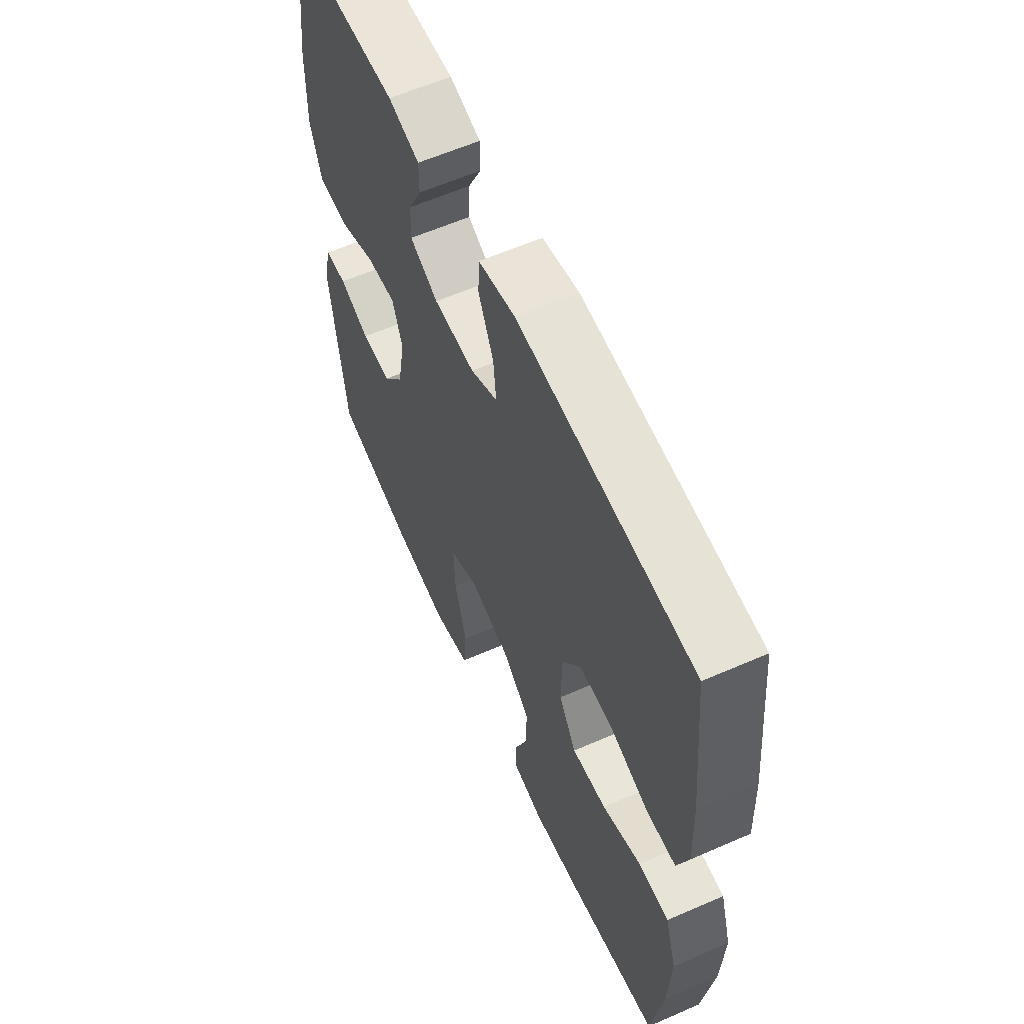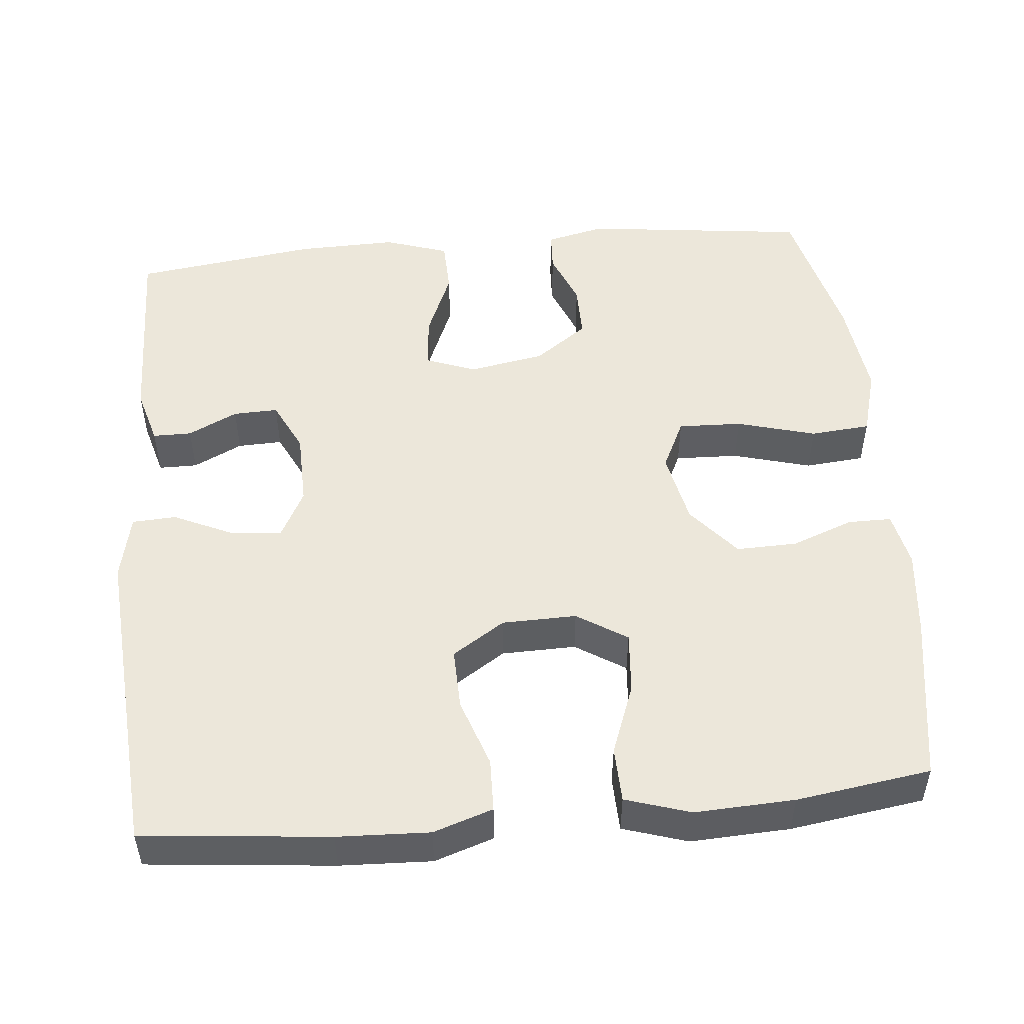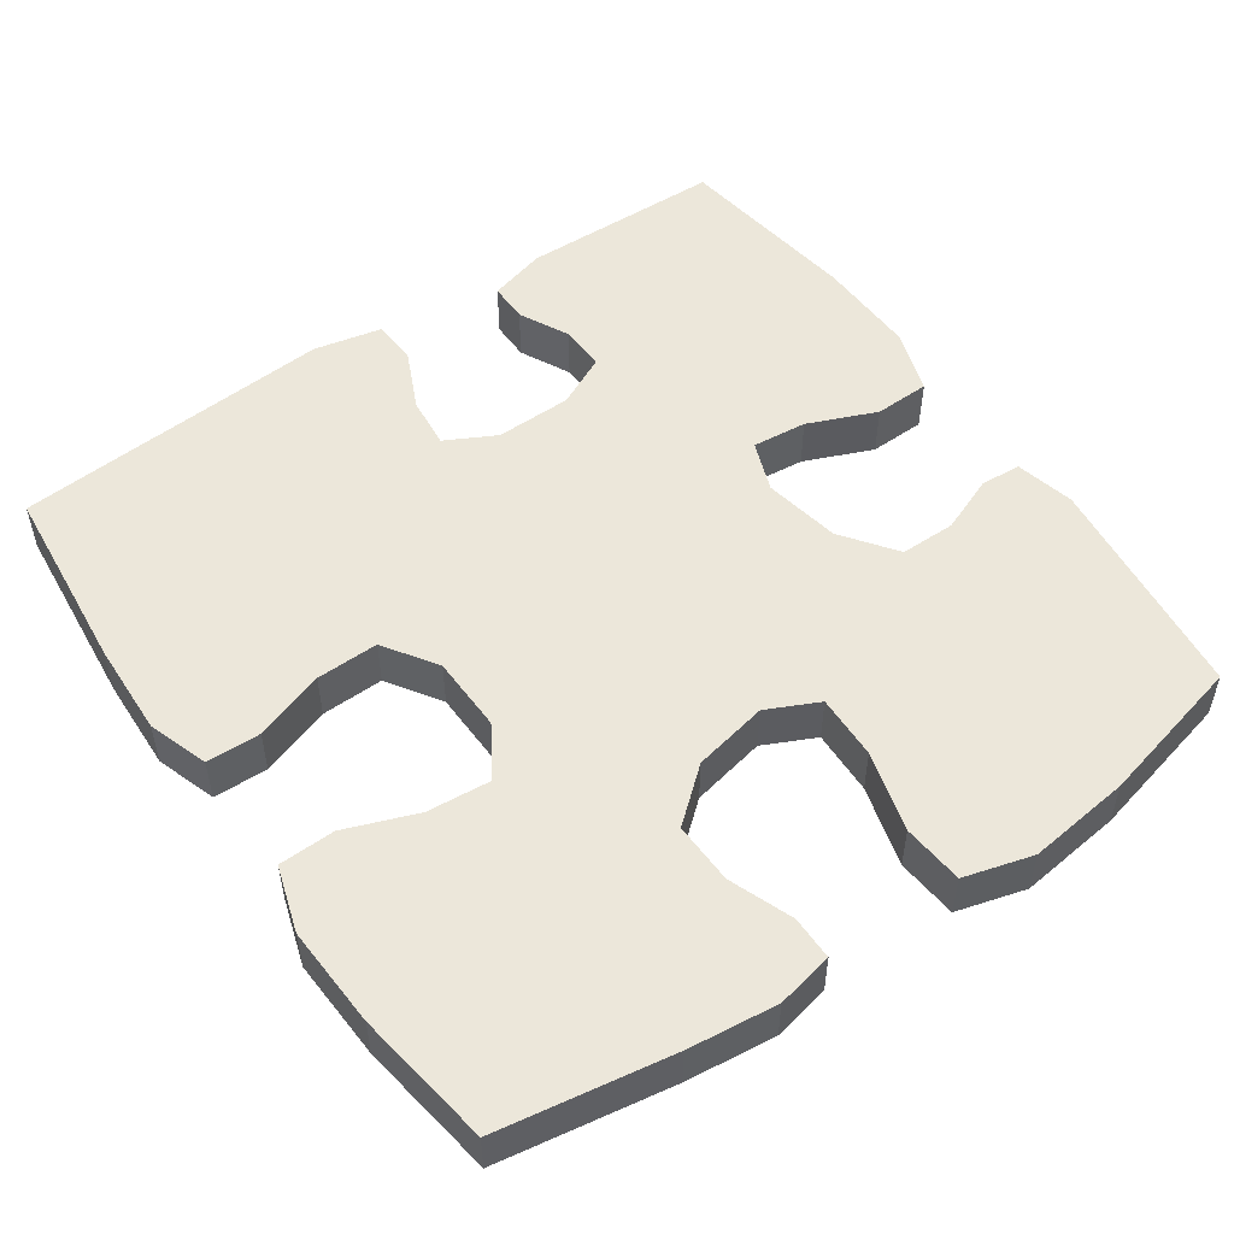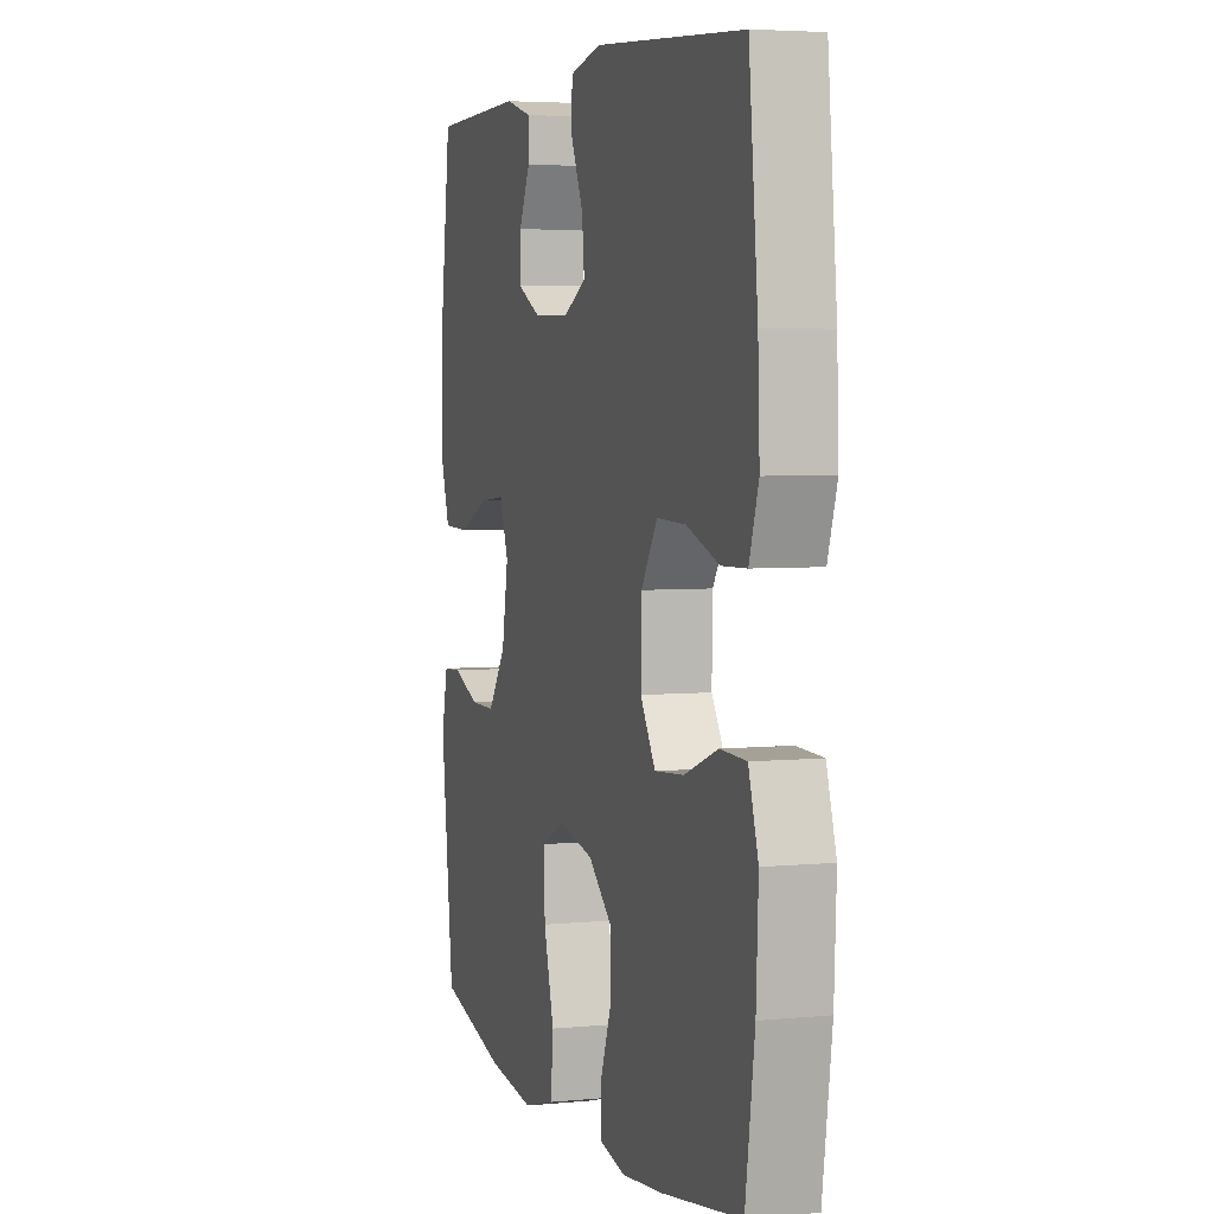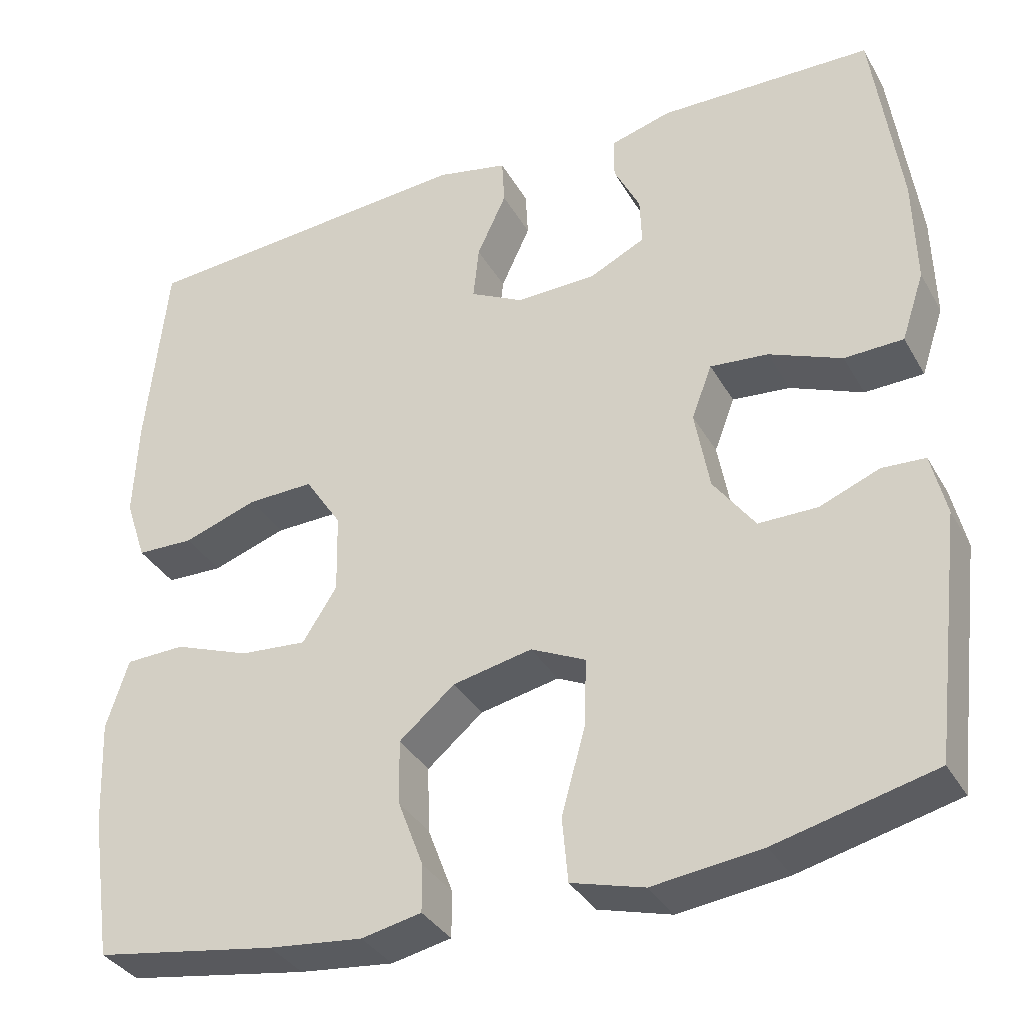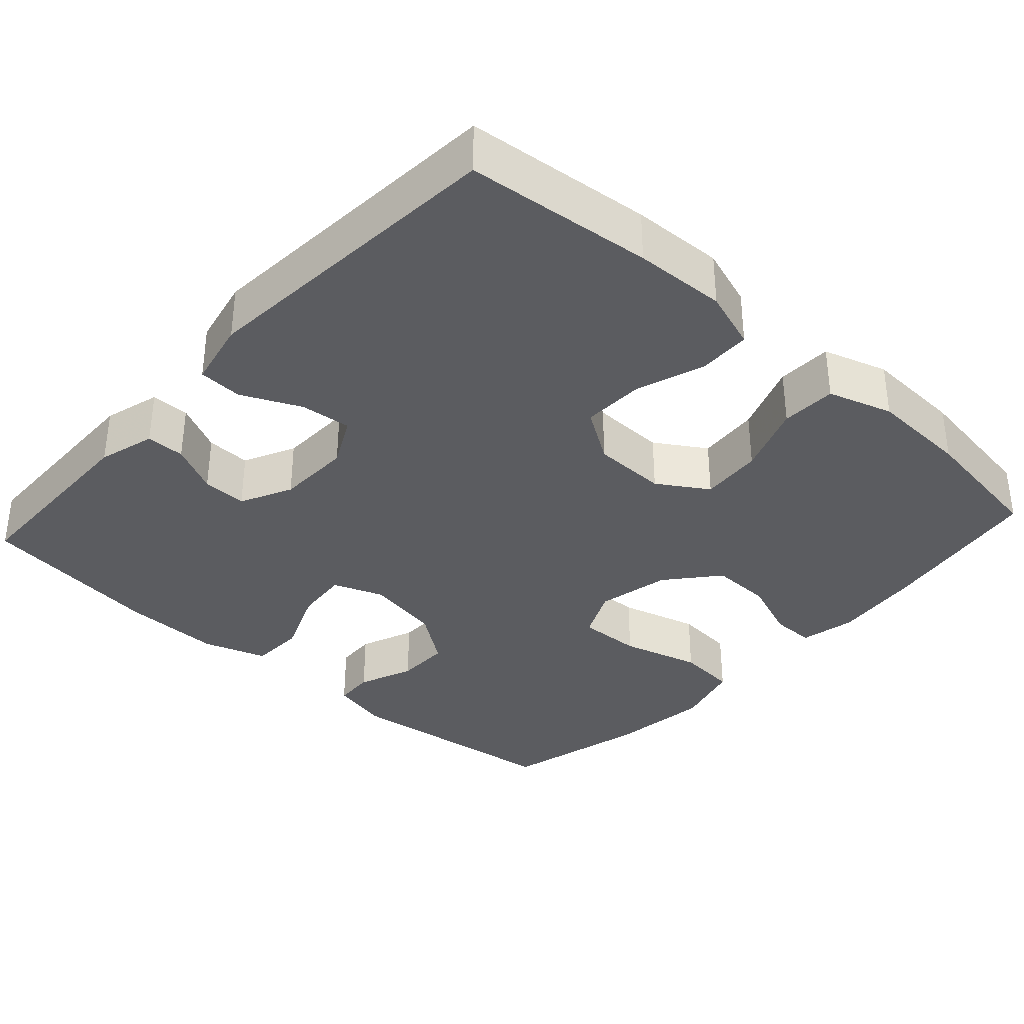
<metadata>
{"format":"obj","ext":"obj","renderer":"f3d","projection":"perspective","resolution":1024,"background":"white","views":[{"elev":60.3,"azim":65.9,"up":"+Z"},{"elev":50.3,"azim":84.6,"up":"+Y"},{"elev":52.2,"azim":145.2,"up":"+Y"},{"elev":4.5,"azim":72.6,"up":"+Z"},{"elev":-35.1,"azim":-153.9,"up":"+Z"},{"elev":-35.1,"azim":47.7,"up":"+Y"}]}
</metadata>
<code>
v -0.5 0.07 -0.5
v -0.536 0.07 -0.203
v -0.518 0.07 -0.126
v -0.465 0.07 -0.123
v -0.392 0.07 -0.152
v -0.32 0.07 -0.152
v -0.269 0.07 -0.082
v -0.251 0.07 0.018
v -0.276 0.07 0.084
v -0.347 0.07 0.077
v -0.436 0.07 0.04
v -0.508 0.07 0.042
v -0.536 0.07 0.126
v -0.533 0.07 0.257
v -0.5 0.07 0.5
v -0.238 0.07 0.506
v -0.163 0.07 0.485
v -0.163 0.07 0.434
v -0.195 0.07 0.369
v -0.197 0.07 0.31
v -0.129 0.07 0.277
v -0.03 0.07 0.275
v 0.035 0.07 0.309
v 0.028 0.07 0.376
v -0.008 0.07 0.454
v -0.005 0.07 0.512
v 0.083 0.07 0.531
v 0.5 0.07 0.5
v 0.525 0.07 0.254
v 0.53 0.07 0.133
v 0.504 0.07 0.055
v 0.434 0.07 0.053
v 0.343 0.07 0.084
v 0.262 0.07 0.086
v 0.217 0.07 0.017
v 0.215 0.07 -0.081
v 0.257 0.07 -0.147
v 0.339 0.07 -0.14
v 0.432 0.07 -0.105
v 0.505 0.07 -0.107
v 0.532 0.07 -0.192
v 0.526 0.07 -0.323
v 0.5 0.07 -0.5
v 0.277 0.07 -0.537
v 0.162 0.07 -0.55
v 0.089 0.07 -0.535
v 0.089 0.07 -0.478
v 0.12 0.07 -0.396
v 0.122 0.07 -0.316
v 0.054 0.07 -0.259
v -0.043 0.07 -0.239
v -0.11 0.07 -0.271
v -0.107 0.07 -0.355
v -0.078 0.07 -0.459
v -0.085 0.07 -0.538
v -0.174 0.07 -0.563
v -0.307 0.07 -0.547
v -0.5 0 -0.5
v -0.536 0 -0.203
v -0.518 0 -0.126
v -0.465 0 -0.123
v -0.392 0 -0.152
v -0.32 0 -0.152
v -0.269 0 -0.082
v -0.251 0 0.018
v -0.276 0 0.084
v -0.347 0 0.077
v -0.436 0 0.04
v -0.508 0 0.042
v -0.536 0 0.126
v -0.533 0 0.257
v -0.5 0 0.5
v -0.238 0 0.506
v -0.163 0 0.485
v -0.163 0 0.434
v -0.195 0 0.369
v -0.197 0 0.31
v -0.129 0 0.277
v -0.03 0 0.275
v 0.035 0 0.309
v 0.028 0 0.376
v -0.008 0 0.454
v -0.005 0 0.512
v 0.083 0 0.531
v 0.5 0 0.5
v 0.525 0 0.254
v 0.53 0 0.133
v 0.504 0 0.055
v 0.434 0 0.053
v 0.343 0 0.084
v 0.262 0 0.086
v 0.217 0 0.017
v 0.215 0 -0.081
v 0.257 0 -0.147
v 0.339 0 -0.14
v 0.432 0 -0.105
v 0.505 0 -0.107
v 0.532 0 -0.192
v 0.526 0 -0.323
v 0.5 0 -0.5
v 0.277 0 -0.537
v 0.162 0 -0.55
v 0.089 0 -0.535
v 0.089 0 -0.478
v 0.12 0 -0.396
v 0.122 0 -0.316
v 0.054 0 -0.259
v -0.043 0 -0.239
v -0.11 0 -0.271
v -0.107 0 -0.355
v -0.078 0 -0.459
v -0.085 0 -0.538
v -0.174 0 -0.563
v -0.307 0 -0.547
f 3 4 5
f 2 3 5
f 1 2 5
f 57 1 5
f 56 57 5
f 55 56 5
f 54 55 5
f 53 54 5
f 52 53 5 6
f 51 52 6 7
f 50 51 7 8
f 49 50 8 9
f 46 47 48
f 45 46 48
f 44 45 48
f 43 44 48
f 42 43 48
f 41 42 48
f 40 41 48
f 39 40 48
f 38 39 48
f 37 38 48 49
f 36 37 49 9
f 31 32 33
f 30 31 33
f 29 30 33
f 28 29 33
f 27 28 33
f 26 27 33
f 25 26 33
f 24 25 33
f 23 24 33 34
f 22 23 34 35
f 17 18 19
f 16 17 19
f 15 16 19
f 14 15 19
f 13 14 19
f 12 13 19
f 11 12 19
f 10 11 19
f 9 10 19 20
f 35 36 9
f 22 35 9
f 21 22 9
f 9 20 21
f 62 61 60
f 62 60 59
f 62 59 58
f 62 58 114
f 62 114 113
f 62 113 112
f 62 112 111
f 62 111 110
f 63 62 110 109
f 64 63 109 108
f 65 64 108 107
f 66 65 107 106
f 105 104 103
f 105 103 102
f 105 102 101
f 105 101 100
f 105 100 99
f 105 99 98
f 105 98 97
f 105 97 96
f 105 96 95
f 106 105 95 94
f 66 106 94 93
f 90 89 88
f 90 88 87
f 90 87 86
f 90 86 85
f 90 85 84
f 90 84 83
f 90 83 82
f 90 82 81
f 91 90 81 80
f 92 91 80 79
f 76 75 74
f 76 74 73
f 76 73 72
f 76 72 71
f 76 71 70
f 76 70 69
f 76 69 68
f 76 68 67
f 77 76 67 66
f 66 93 92
f 66 92 79
f 66 79 78
f 78 77 66
f 1 58 59 2
f 2 59 60 3
f 3 60 61 4
f 4 61 62 5
f 5 62 63 6
f 6 63 64 7
f 7 64 65 8
f 8 65 66 9
f 9 66 67 10
f 10 67 68 11
f 11 68 69 12
f 12 69 70 13
f 13 70 71 14
f 14 71 72 15
f 15 72 73 16
f 16 73 74 17
f 17 74 75 18
f 18 75 76 19
f 19 76 77 20
f 20 77 78 21
f 21 78 79 22
f 22 79 80 23
f 23 80 81 24
f 24 81 82 25
f 25 82 83 26
f 26 83 84 27
f 27 84 85 28
f 28 85 86 29
f 29 86 87 30
f 30 87 88 31
f 31 88 89 32
f 32 89 90 33
f 33 90 91 34
f 34 91 92 35
f 35 92 93 36
f 36 93 94 37
f 37 94 95 38
f 38 95 96 39
f 39 96 97 40
f 40 97 98 41
f 41 98 99 42
f 42 99 100 43
f 43 100 101 44
f 44 101 102 45
f 45 102 103 46
f 46 103 104 47
f 47 104 105 48
f 48 105 106 49
f 49 106 107 50
f 50 107 108 51
f 51 108 109 52
f 52 109 110 53
f 53 110 111 54
f 54 111 112 55
f 55 112 113 56
f 56 113 114 57
f 57 114 58 1

</code>
